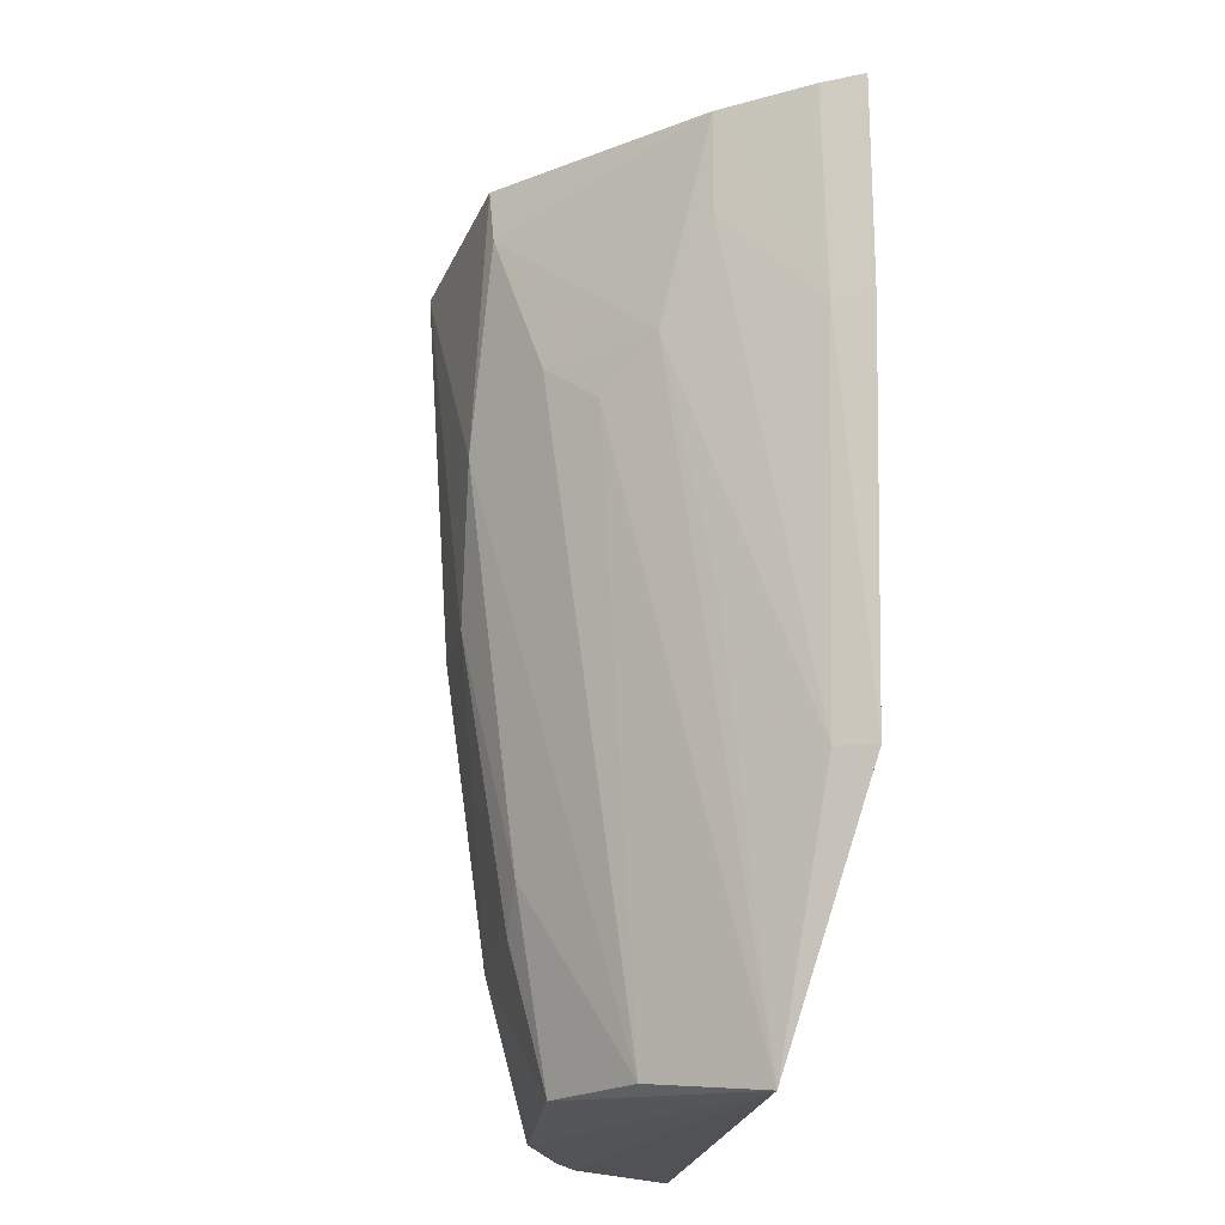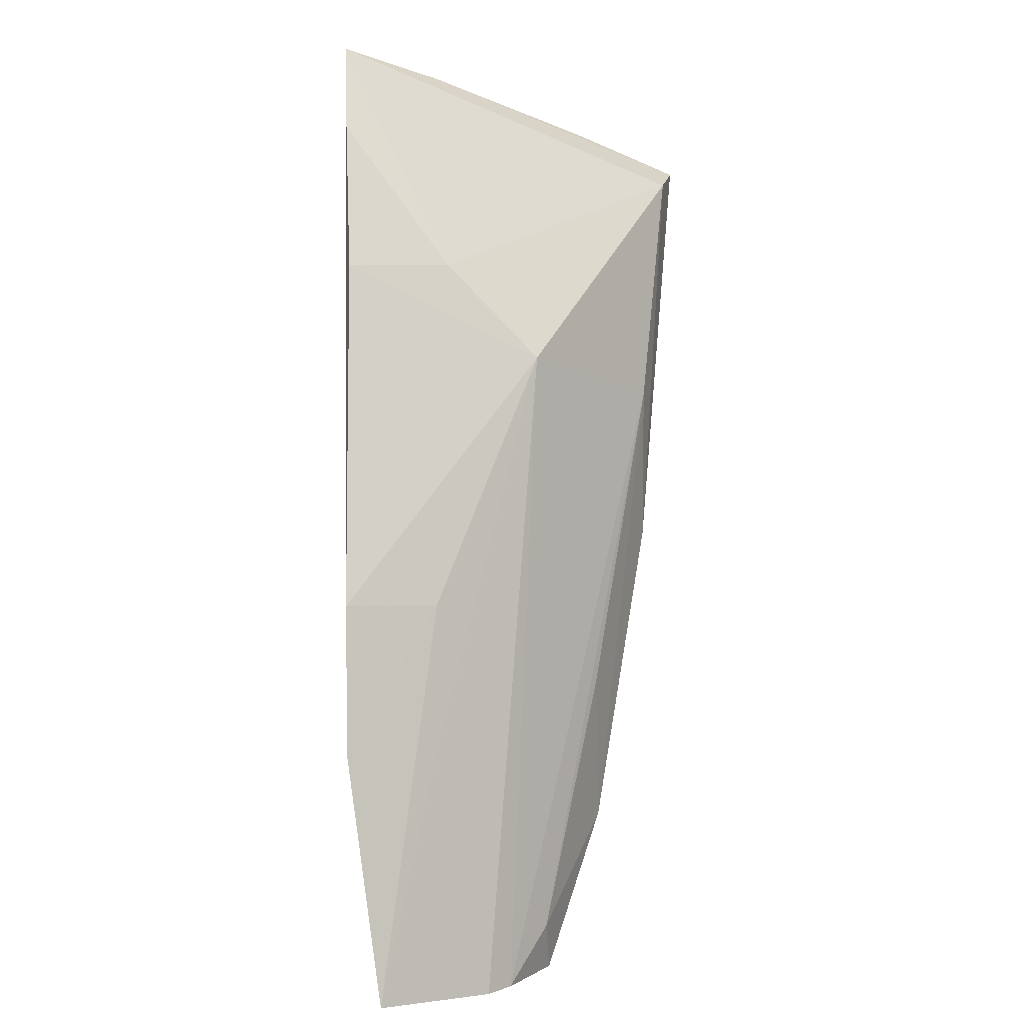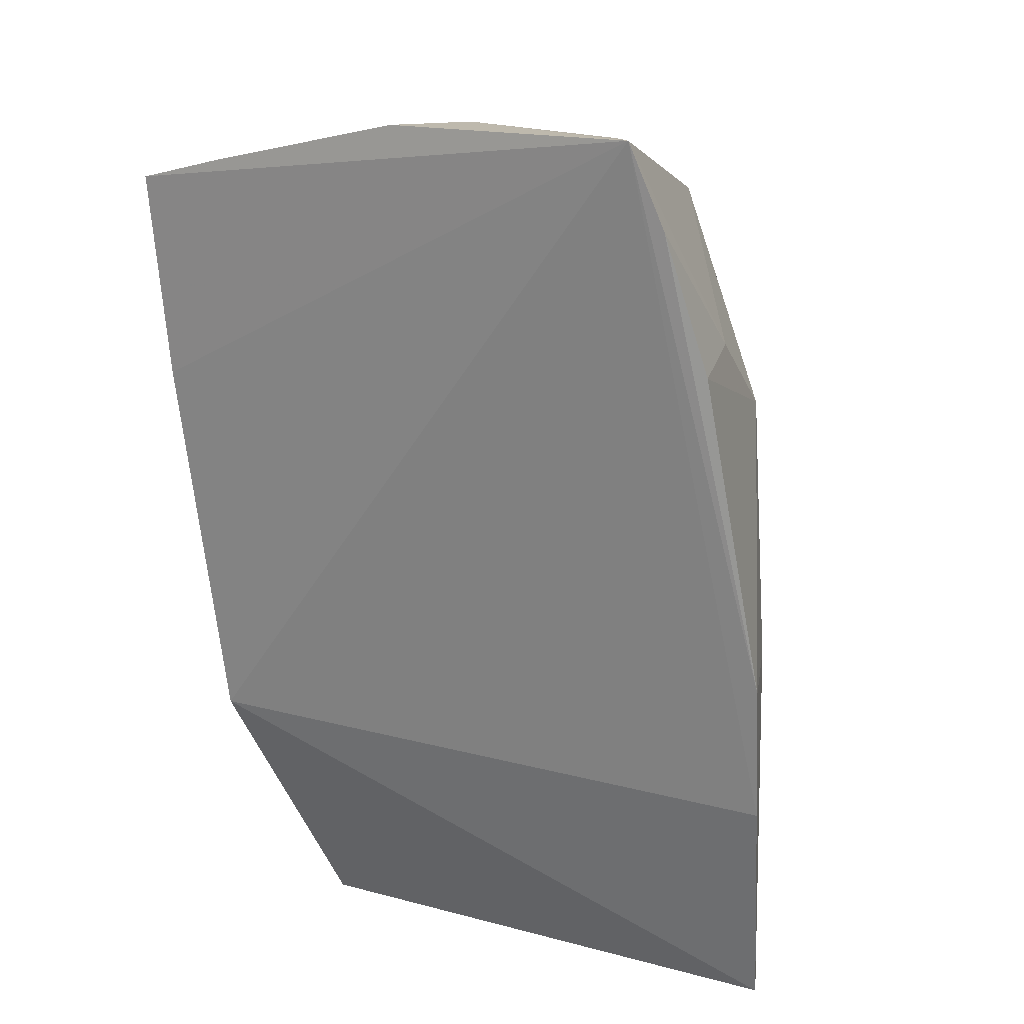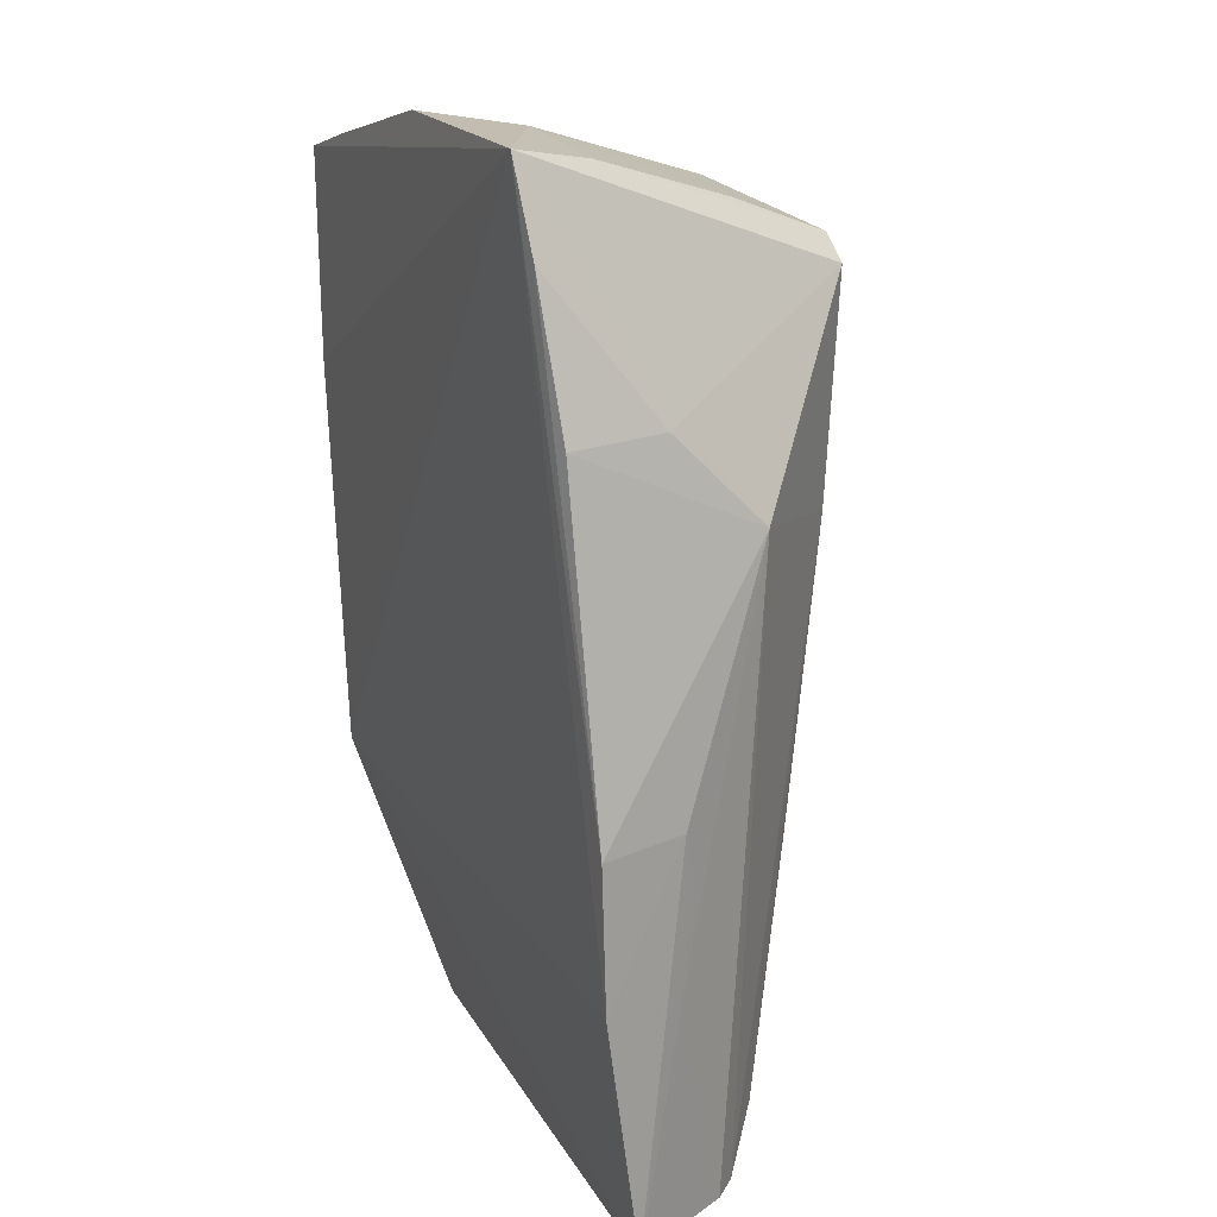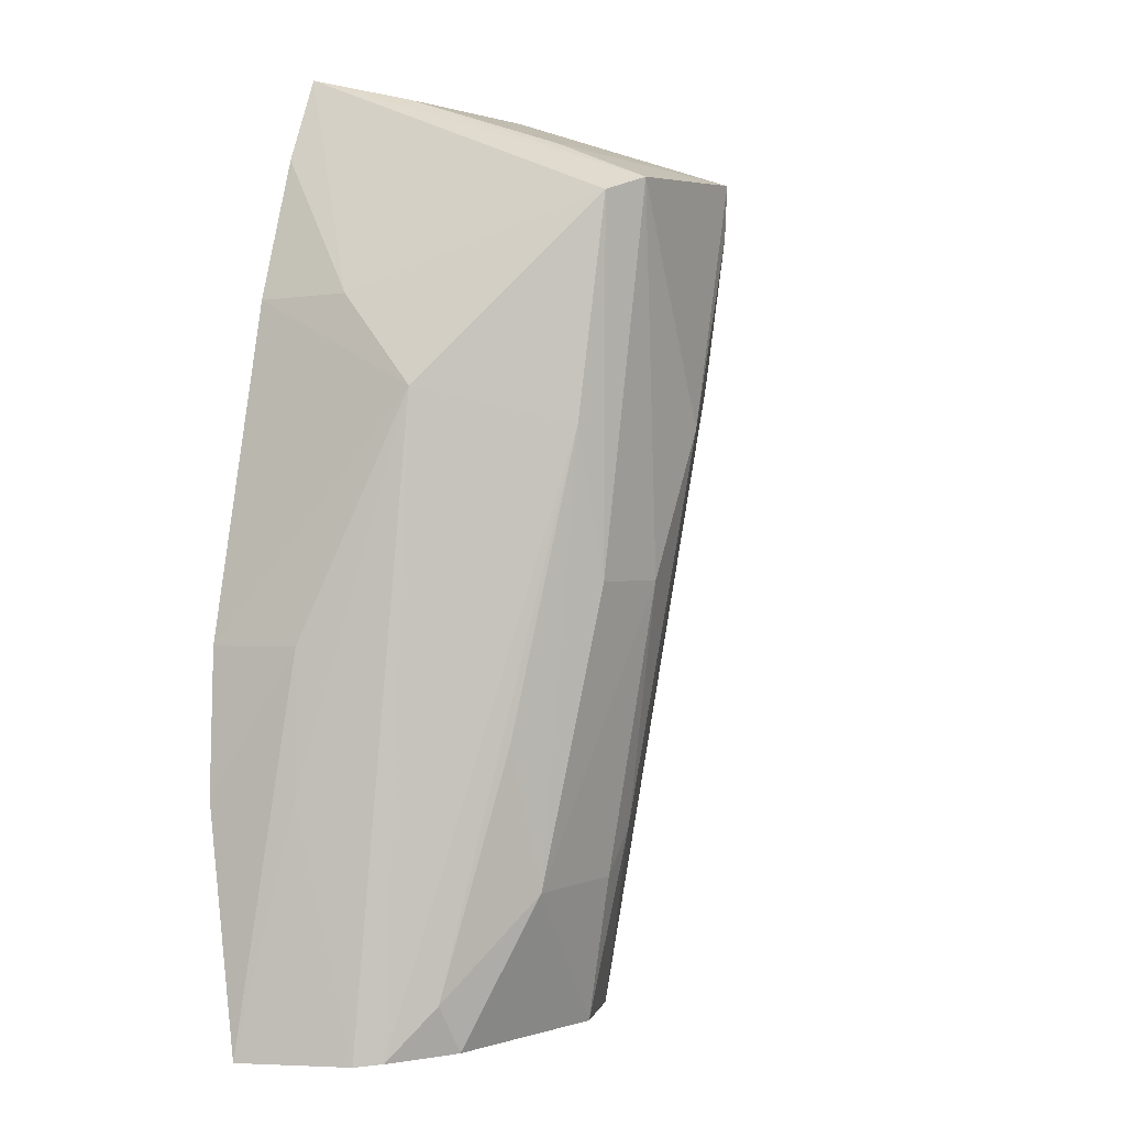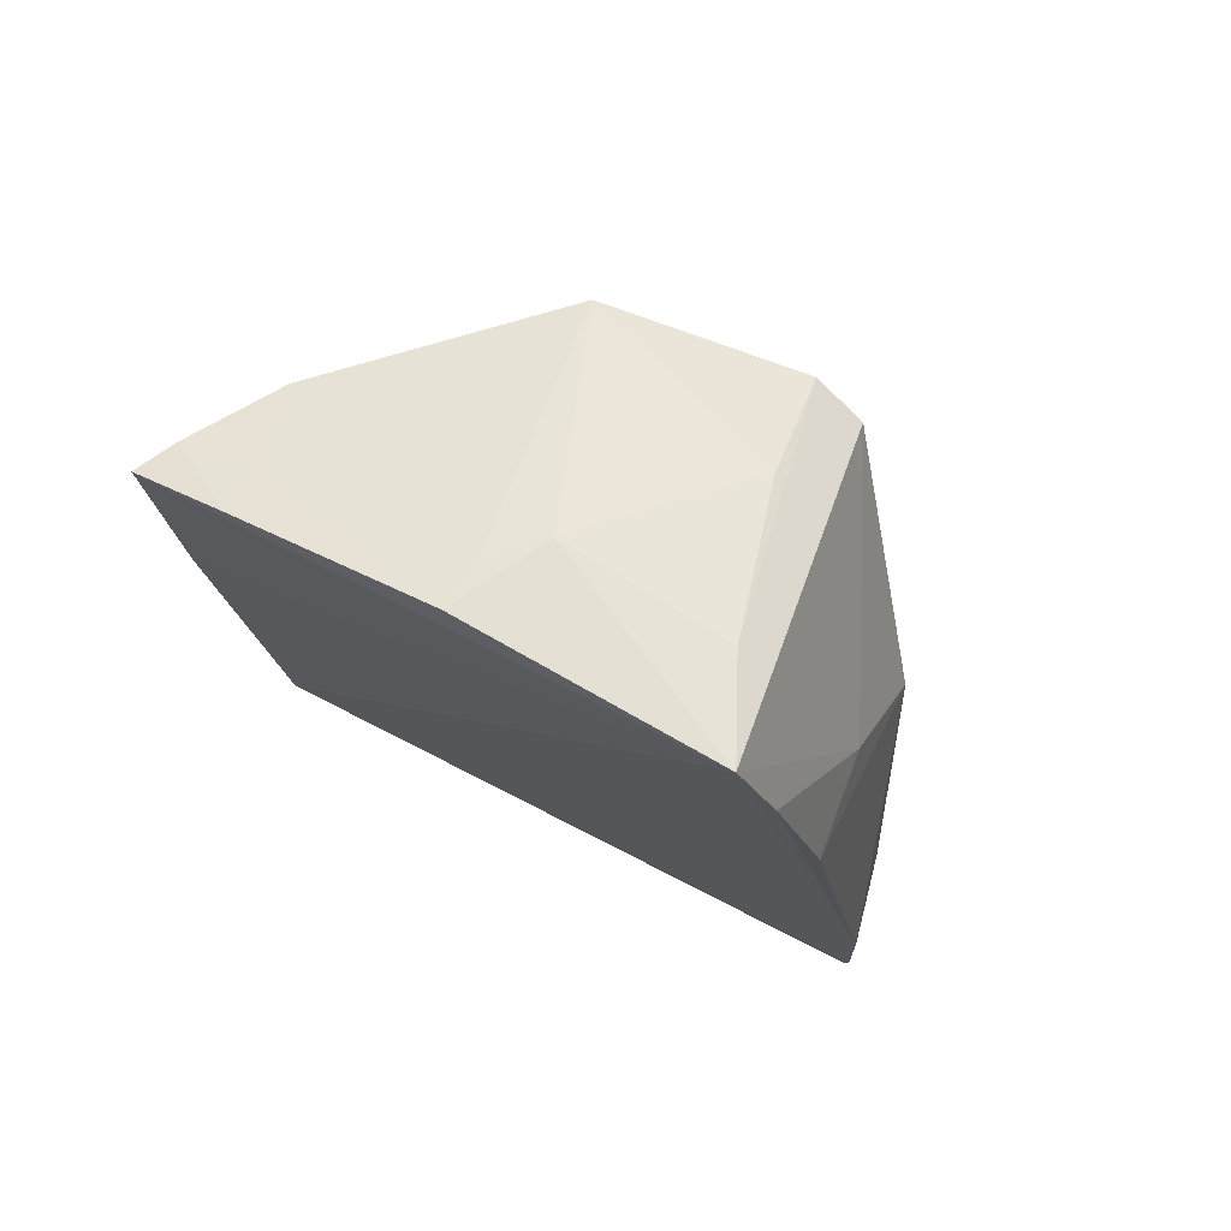
<metadata>
{"format":"obj","ext":"obj","renderer":"f3d","projection":"perspective","resolution":1024,"background":"white","views":[{"elev":-22.4,"azim":-101.0,"up":"+Z"},{"elev":2.2,"azim":90.7,"up":"+Z"},{"elev":24.3,"azim":23.2,"up":"+Z"},{"elev":21.4,"azim":66.1,"up":"+Z"},{"elev":-0.0,"azim":127.8,"up":"+Z"},{"elev":76.0,"azim":28.2,"up":"+Z"}]}
</metadata>
<code>
v 0.02443 0.105 0.2771
v 0.03198 0.106 0.2564
v 0.01555 0.1358 0.2664
v -0.009042 0.1111 0.1894
v -0.01802 0.1048 0.2136
v 0.03382 0.1186 0.1907
v 0.03157 0.1229 0.2481
v 0.03852 0.1063 0.213
v -0.02423 0.1055 0.2687
v 0.009537 0.1252 0.1918
v 0.03075 0.1148 0.2565
v 0.02003 0.1349 0.2649
v 0.03797 0.1061 0.2261
v 0.03856 0.1092 0.1907
v -0.02241 0.1051 0.2494
v -0.001457 0.1329 0.2681
v 0.02623 0.1241 0.1914
v 0.02777 0.1054 0.2694
v 0.02146 0.133 0.245
v 0.03601 0.1141 0.2262
v 0.03612 0.1141 0.2131
v 0.00166 0.1057 0.2761
v 0.0204 0.1132 0.275
v -0.0178 0.1169 0.2678
v -0.0001682 0.1198 0.1914
v 0.009997 0.1329 0.2317
v 0.03204 0.1205 0.191
v 0.01791 0.1331 0.2316
v 0.01656 0.1268 0.2702
v 0.005794 0.1141 0.2749
v -0.02247 0.1092 0.2684
v 0.001942 0.11 0.2751
v -0.008058 0.1244 0.2457
v -0.01626 0.1082 0.2139
v 0.004322 0.1334 0.2453
v 0.02875 0.1238 0.1958
v 0.02105 0.1288 0.2049
v -0.02087 0.1084 0.2494
v -0.01613 0.1056 0.2711
v -0.01275 0.1204 0.2498
v -0.004369 0.1285 0.2498
v 0.007766 0.1283 0.2094
v 0.01086 0.1284 0.2053
v 0.02484 0.1284 0.218
v -0.01687 0.1167 0.2587
v -0.01585 0.1099 0.2701
v -0.001677 0.1324 0.2632
v -0.01248 0.1157 0.2274
f 8 1 5
f 11 2 7
f 12 3 1
f 12 11 7
f 12 1 11
f 13 1 8
f 13 7 2
f 14 8 5
f 14 5 4
f 14 4 6
f 15 5 1
f 15 1 9
f 17 4 10
f 18 11 1
f 18 2 11
f 18 13 2
f 18 1 13
f 19 12 7
f 20 13 8
f 20 7 13
f 20 8 14
f 21 14 6
f 21 6 7
f 21 20 14
f 21 7 20
f 23 1 3
f 25 10 4
f 27 19 7
f 27 7 6
f 27 6 4
f 27 4 17
f 28 3 12
f 28 12 19
f 28 26 3
f 29 23 3
f 29 3 16
f 30 22 1
f 30 1 23
f 30 29 16
f 30 23 29
f 32 16 24
f 32 30 16
f 32 22 30
f 33 25 4
f 34 4 5
f 35 16 3
f 35 3 26
f 36 27 17
f 36 19 27
f 37 17 10
f 37 26 28
f 37 36 17
f 37 28 19
f 38 15 9
f 38 9 31
f 38 31 24
f 38 34 5
f 38 5 15
f 39 31 9
f 39 9 1
f 39 1 22
f 40 33 4
f 41 33 40
f 41 35 25
f 41 25 33
f 42 35 26
f 42 10 25
f 42 25 35
f 43 37 10
f 43 26 37
f 43 42 26
f 43 10 42
f 44 37 19
f 44 19 36
f 44 36 37
f 45 38 24
f 45 34 38
f 45 40 34
f 45 24 40
f 46 32 24
f 46 24 31
f 46 31 39
f 46 39 22
f 46 22 32
f 47 40 24
f 47 24 16
f 47 41 40
f 47 16 35
f 47 35 41
f 48 40 4
f 48 4 34
f 48 34 40

</code>
